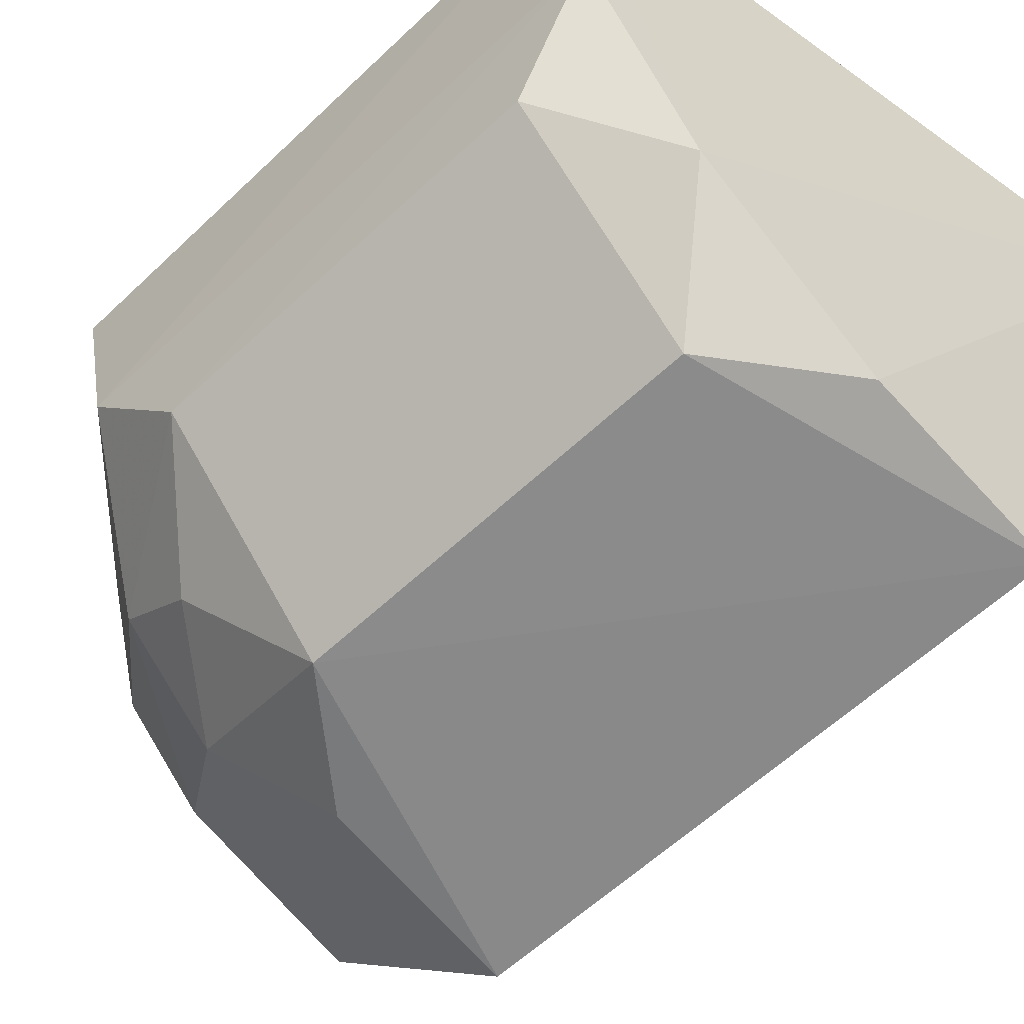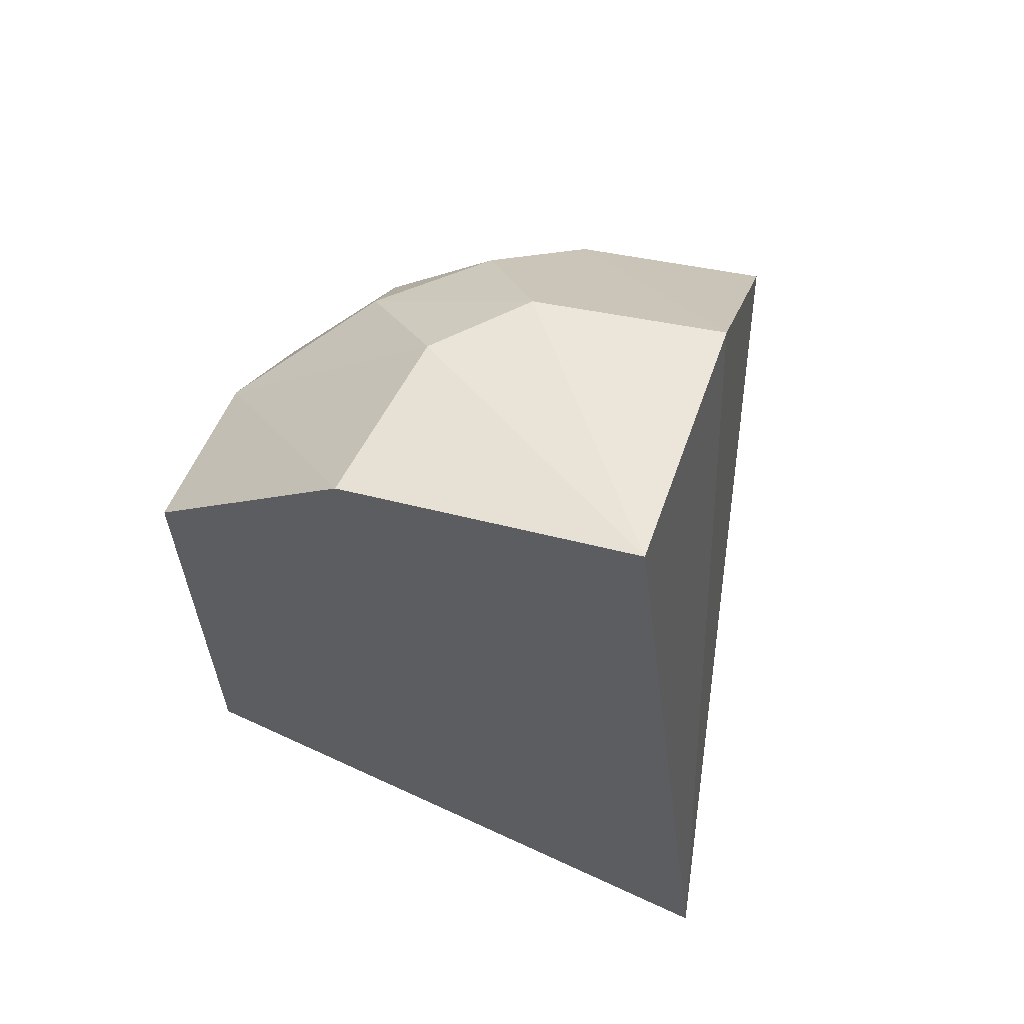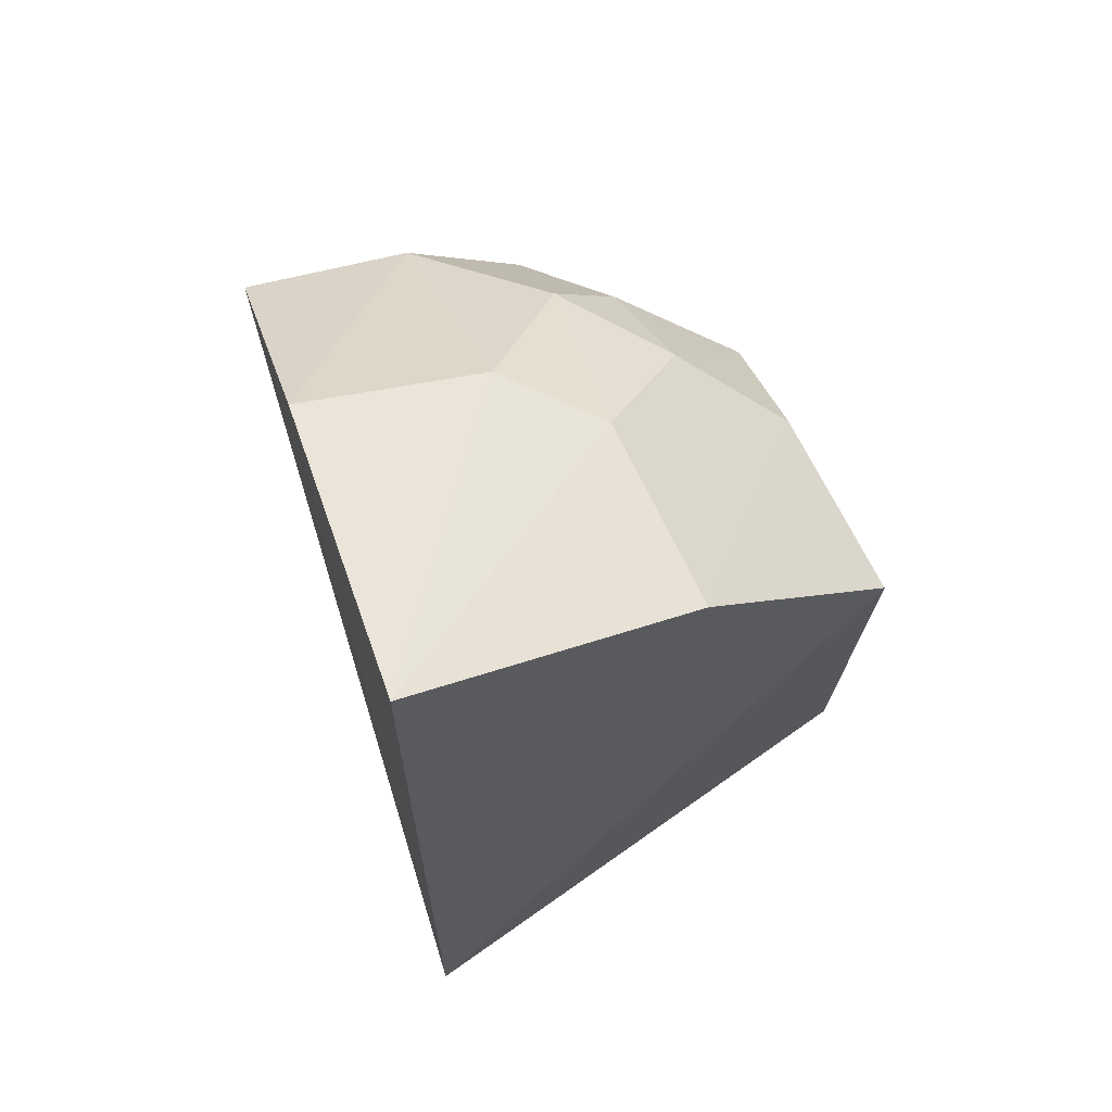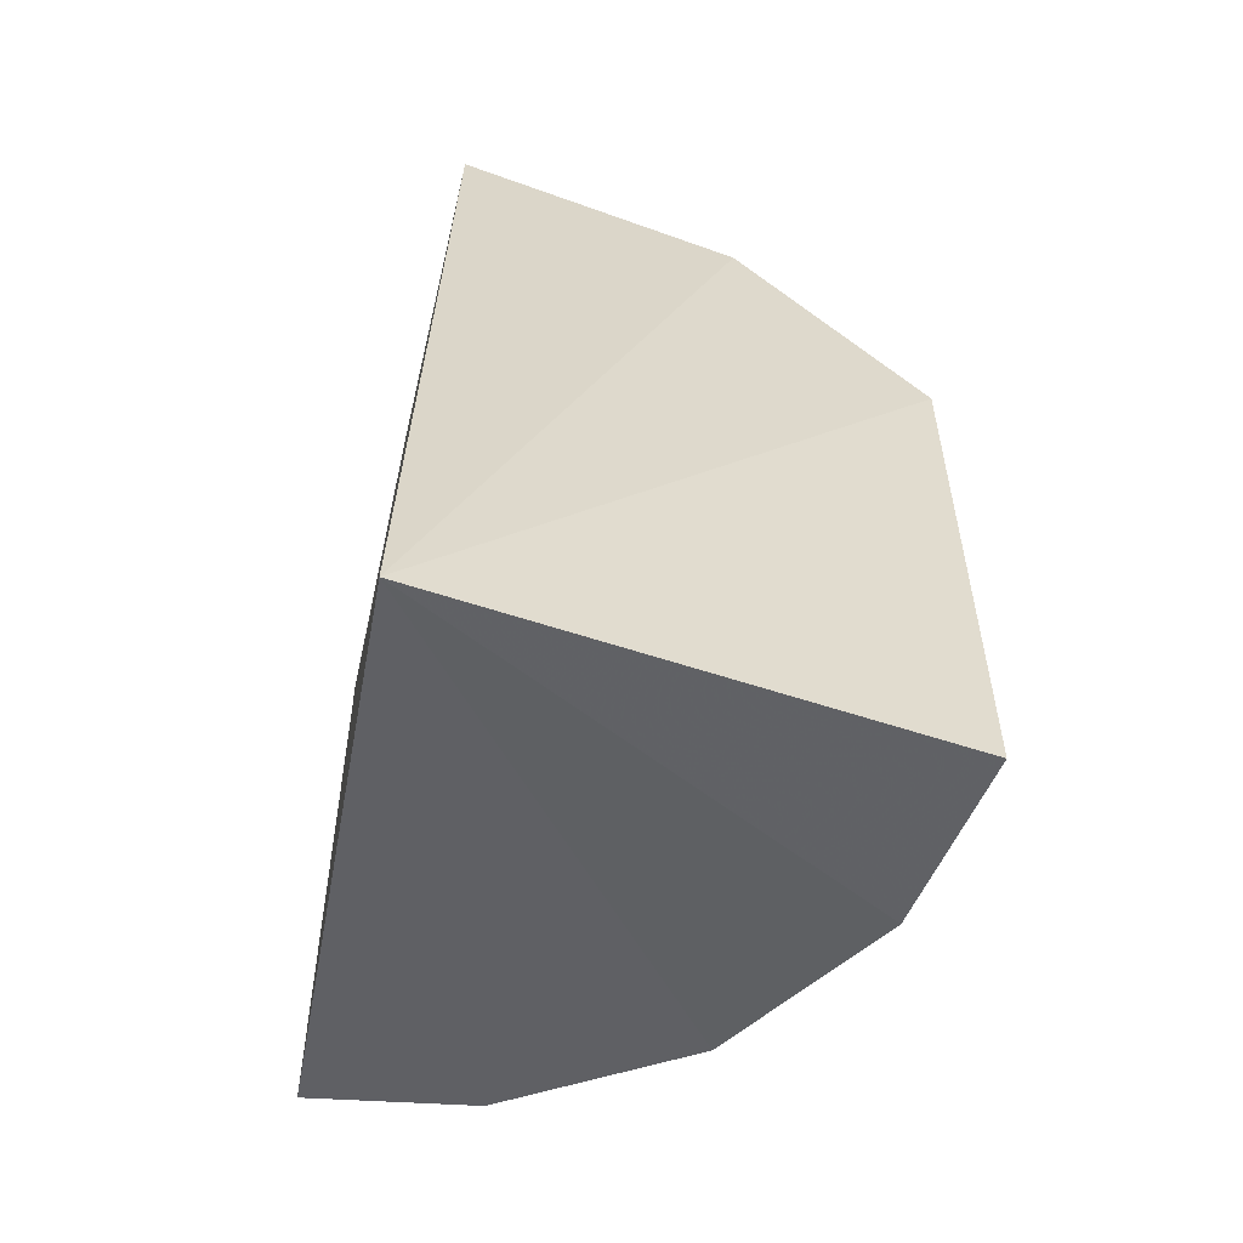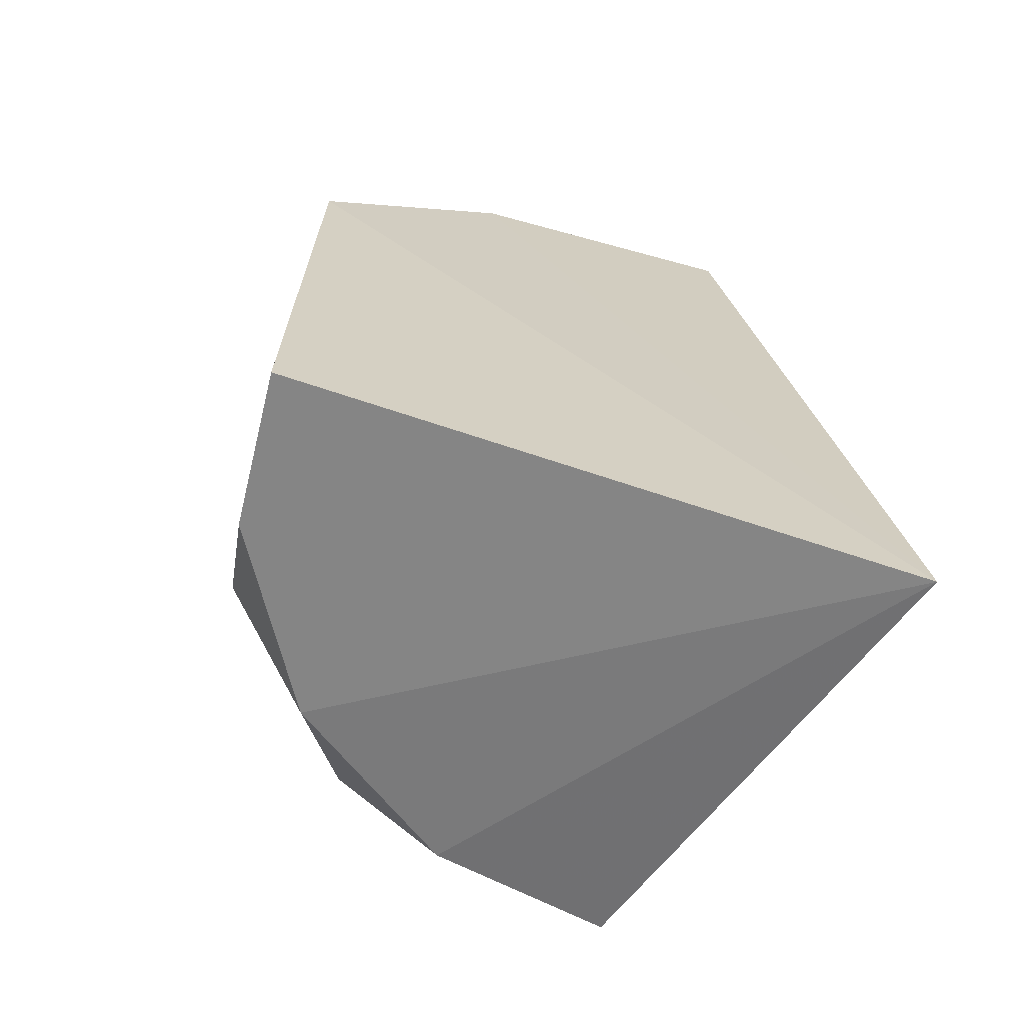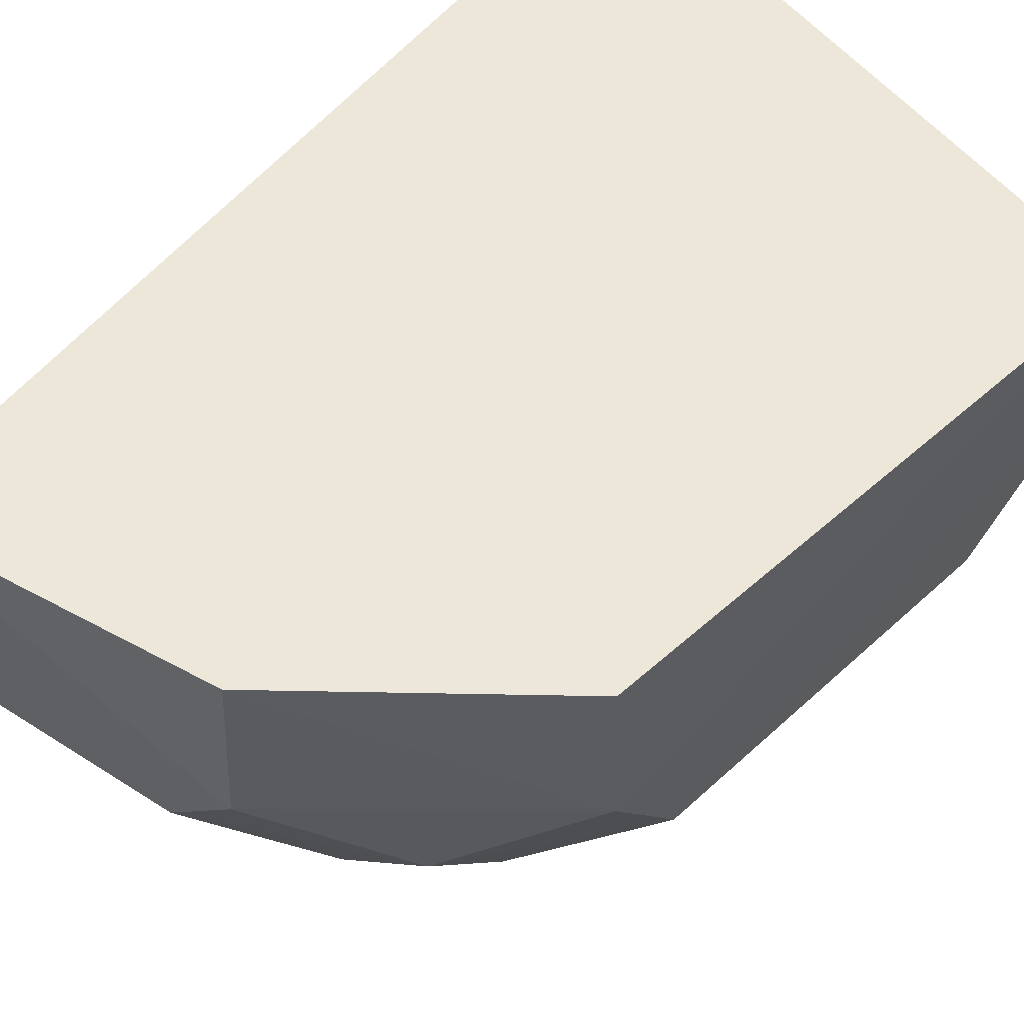
<metadata>
{"format":"obj","ext":"obj","renderer":"f3d","projection":"perspective","resolution":1024,"background":"white","views":[{"elev":-61.4,"azim":-46.5,"up":"+Z"},{"elev":64.4,"azim":17.5,"up":"+Y"},{"elev":73.9,"azim":68.7,"up":"+Y"},{"elev":-54.5,"azim":74.5,"up":"+Y"},{"elev":-66.2,"azim":-20.5,"up":"+Y"},{"elev":46.8,"azim":-136.7,"up":"+Z"}]}
</metadata>
<code>
v 0.2384 0.2637 -0.7411
v 0.2551 0.1352 -0.7352
v 0.2392 0.2274 -0.8068
v 0.1976 0.2144 -0.8046
v 0.169 0.1485 -0.7429
v 0.2392 0.1506 -0.8076
v 0.2128 0.252 -0.7783
v 0.2392 0.2541 -0.7802
v 0.1699 0.2296 -0.7429
v 0.1976 0.1625 -0.8046
v 0.188 0.1505 -0.7893
v 0.2131 0.2264 -0.8043
v 0.1975 0.255 -0.7424
v 0.1888 0.2372 -0.7802
v 0.2131 0.1506 -0.8044
v 0.174 0.2144 -0.7805
v 0.2016 0.2525 -0.7671
v 0.2025 0.2372 -0.7917
v 0.1739 0.1625 -0.7805
v 0.188 0.2263 -0.7893
v 0.1719 0.2268 -0.7652
v 0.1716 0.1505 -0.7654
f 6 3 2
f 6 4 3
f 8 1 2
f 8 2 3
f 8 7 1
f 9 5 2
f 10 4 6
f 11 2 5
f 12 3 4
f 12 8 3
f 12 7 8
f 13 9 2
f 13 2 1
f 15 6 2
f 15 2 11
f 15 11 10
f 15 10 6
f 16 4 10
f 17 13 1
f 17 1 7
f 17 7 14
f 18 12 4
f 18 14 7
f 18 7 12
f 19 16 10
f 19 10 11
f 20 16 14
f 20 4 16
f 20 18 4
f 20 14 18
f 21 14 16
f 21 17 14
f 21 9 13
f 21 13 17
f 21 5 9
f 22 19 11
f 22 11 5
f 22 5 21
f 22 21 16
f 22 16 19

</code>
